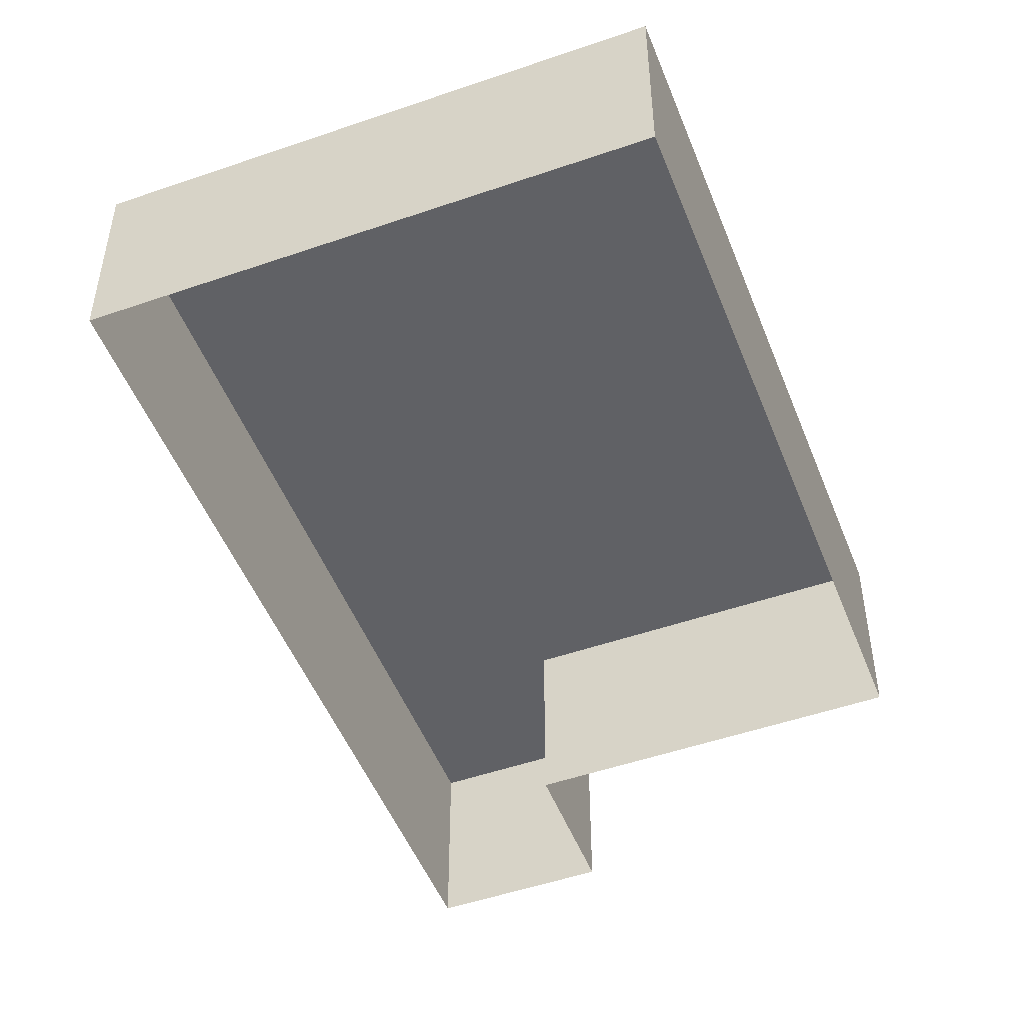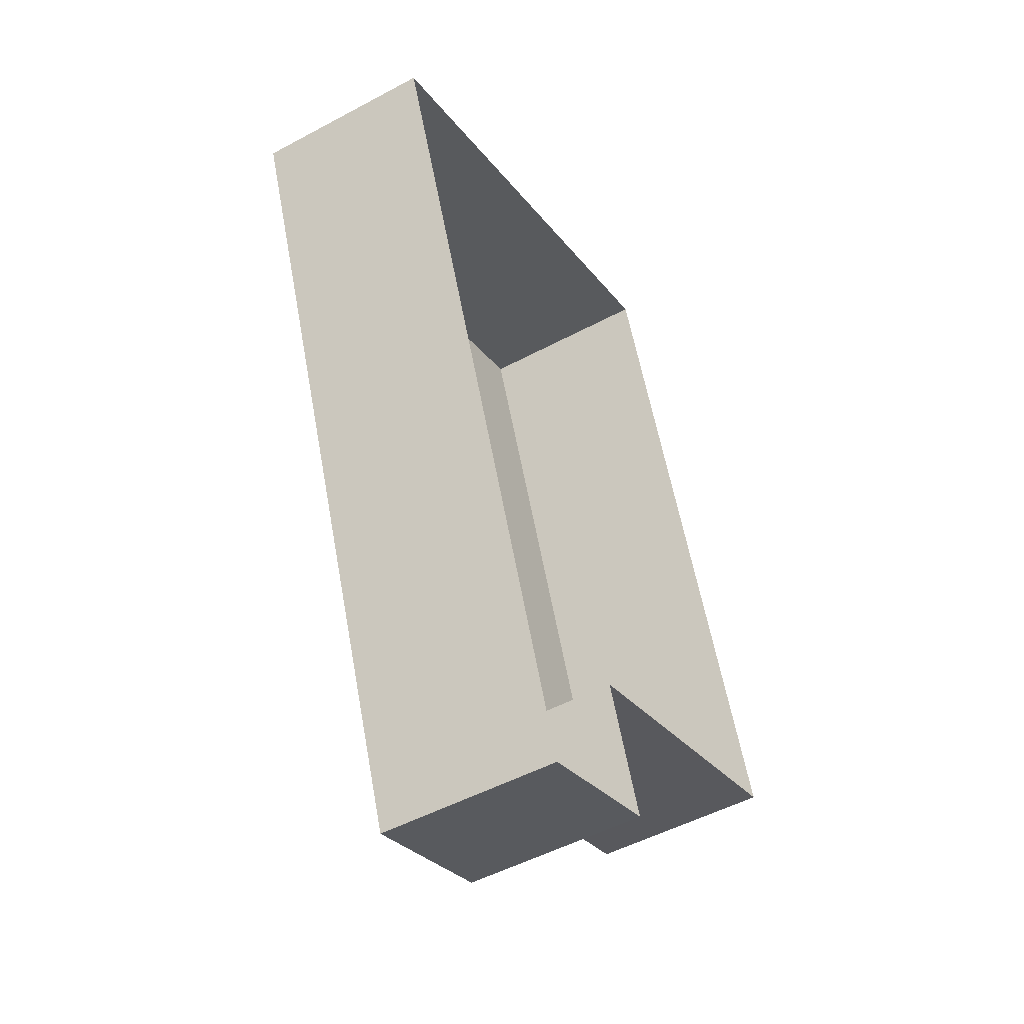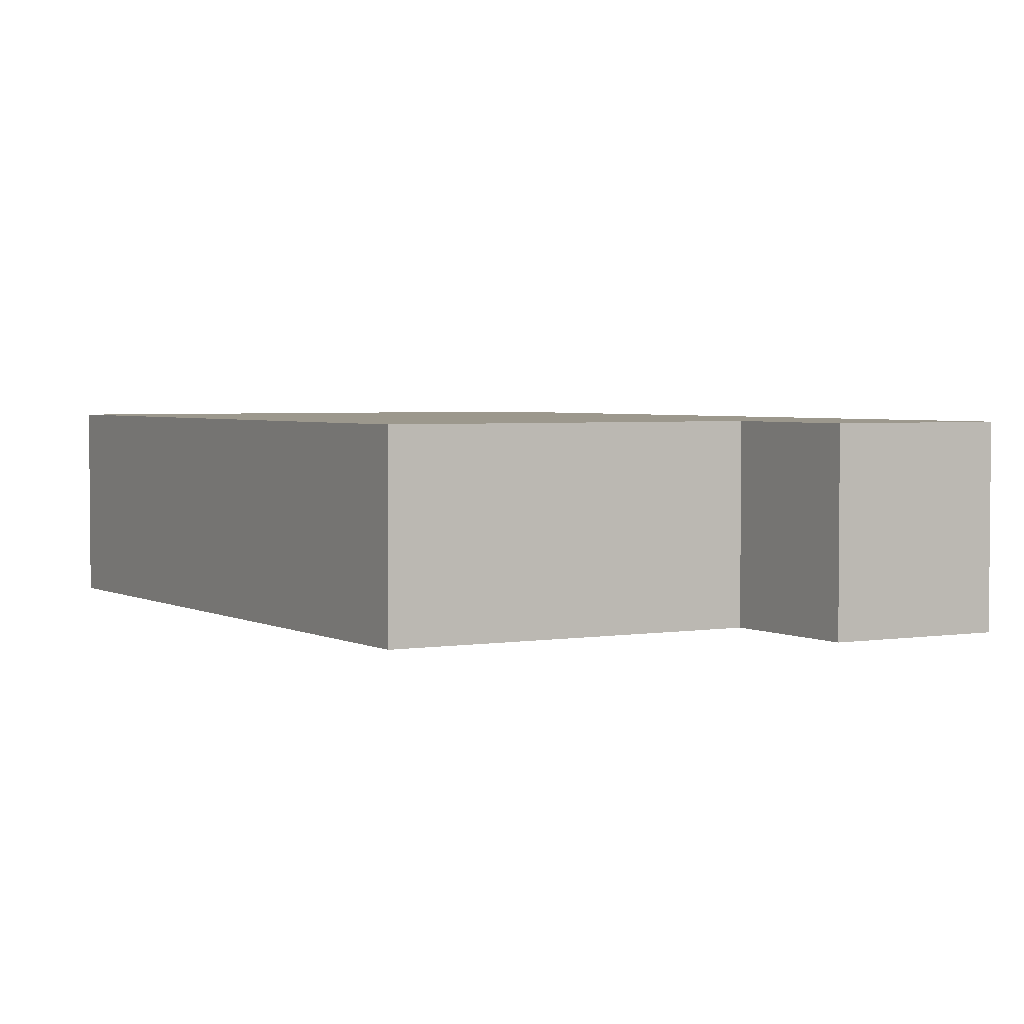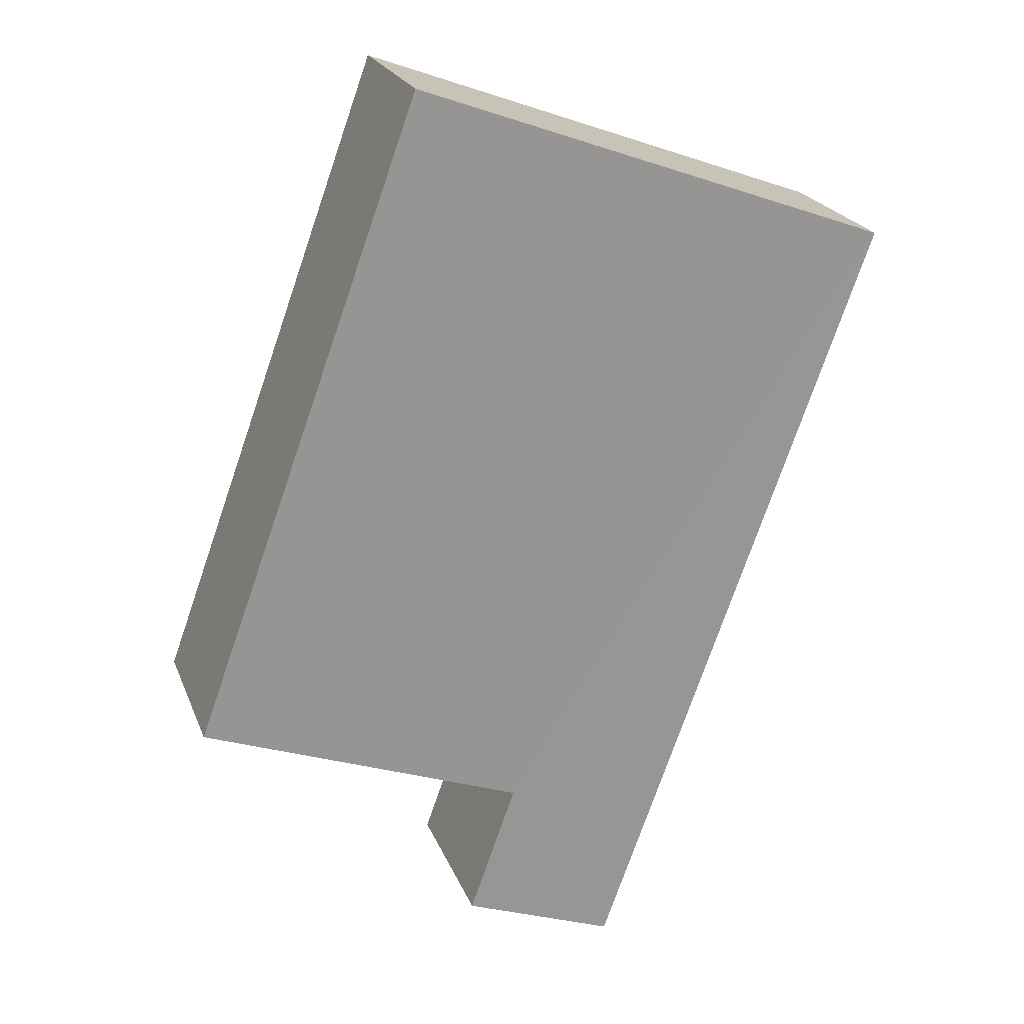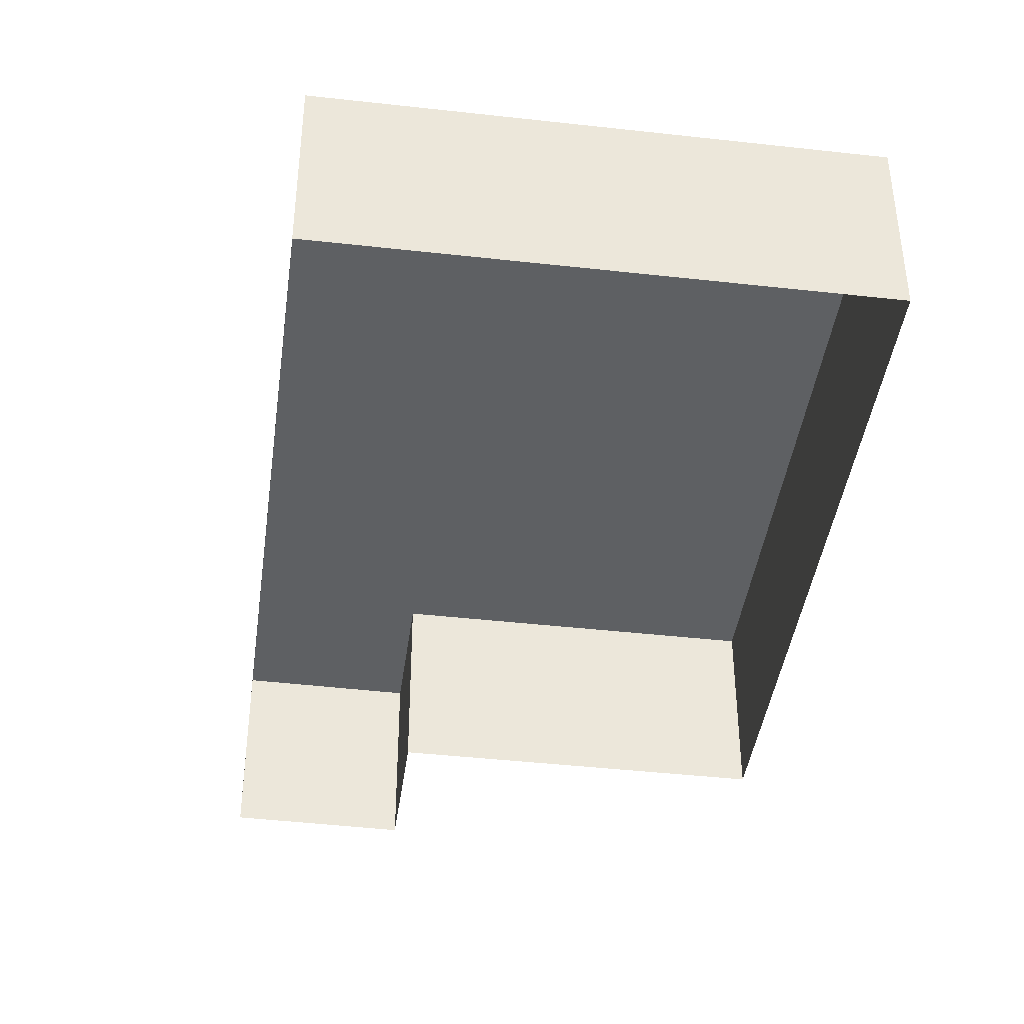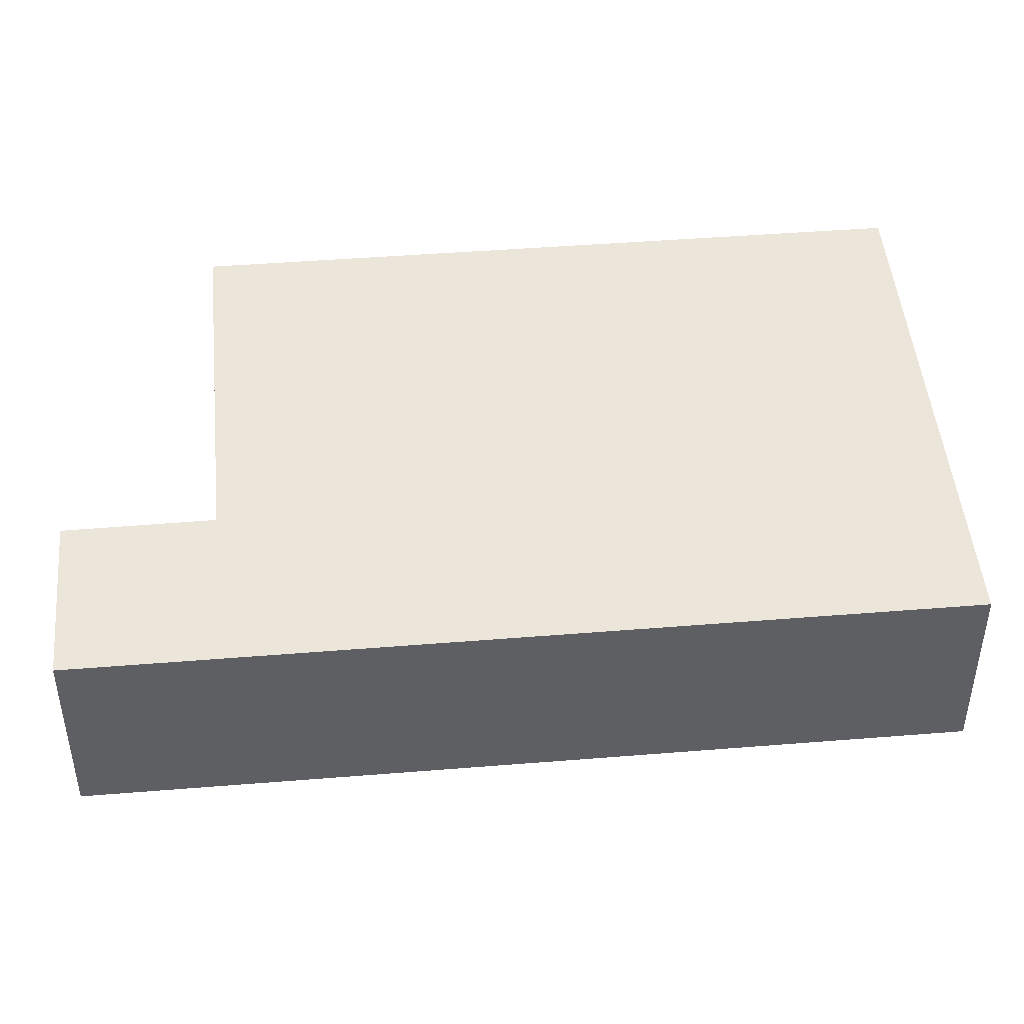
<metadata>
{"format":"obj","ext":"obj","renderer":"f3d","projection":"perspective","resolution":1024,"background":"white","views":[{"elev":-49.8,"azim":-178.9,"up":"+Z"},{"elev":-50.5,"azim":120.8,"up":"+Y"},{"elev":3.1,"azim":-50.3,"up":"+Z"},{"elev":21.8,"azim":-17.5,"up":"+Y"},{"elev":-42.0,"azim":152.4,"up":"+Z"},{"elev":47.2,"azim":64.9,"up":"+Z"}]}
</metadata>
<code>
v -2.258e+05 -1.272e+05 13.36
v -2.258e+05 -1.272e+05 13.36
v -2.258e+05 -1.272e+05 13.36
v -2.258e+05 -1.272e+05 13.36
v -2.258e+05 -1.272e+05 13.36
v -2.258e+05 -1.272e+05 13.36
v -2.258e+05 -1.272e+05 15.21
v -2.258e+05 -1.272e+05 15.21
v -2.258e+05 -1.272e+05 15.21
v -2.258e+05 -1.272e+05 15.21
v -2.258e+05 -1.272e+05 15.21
v -2.258e+05 -1.272e+05 15.21
f 1 2 3
f 3 4 1
f 5 2 1
f 6 5 1
f 7 8 9
f 8 10 9
f 9 11 12
f 9 10 11
f 11 2 5
f 11 10 2
f 9 12 6
f 1 9 6
f 11 5 6
f 12 11 6
f 8 3 2
f 10 8 2
f 7 4 3
f 8 7 3
f 1 4 7
f 9 1 7

</code>
